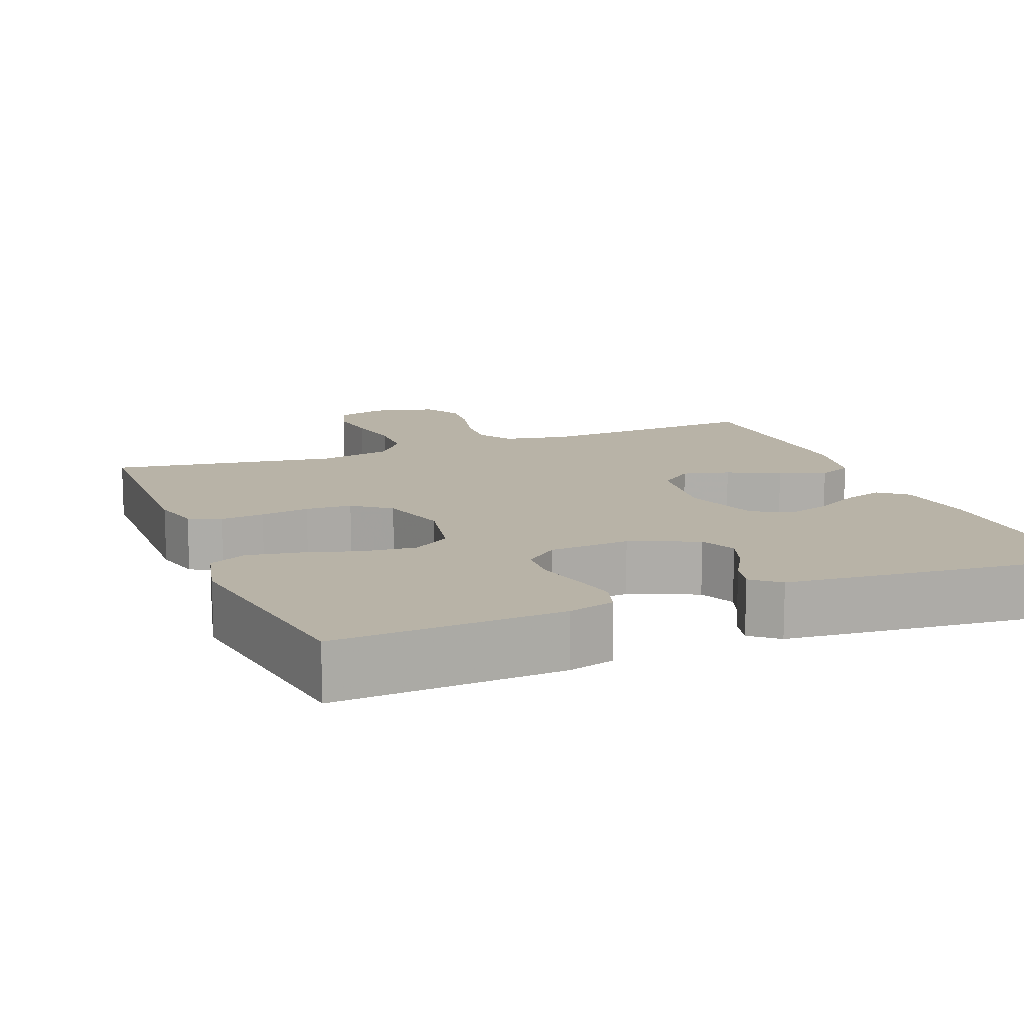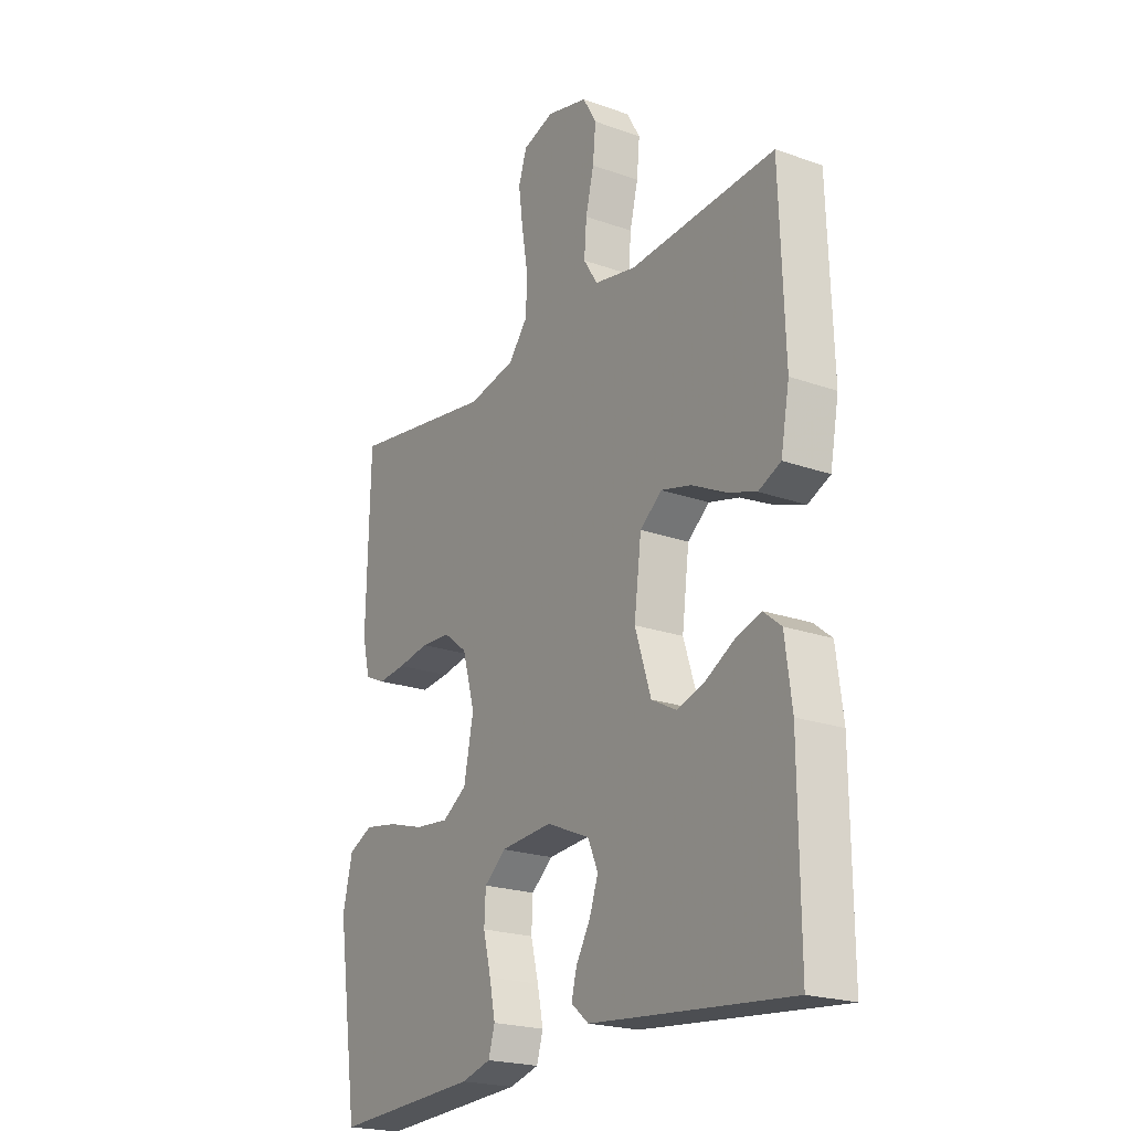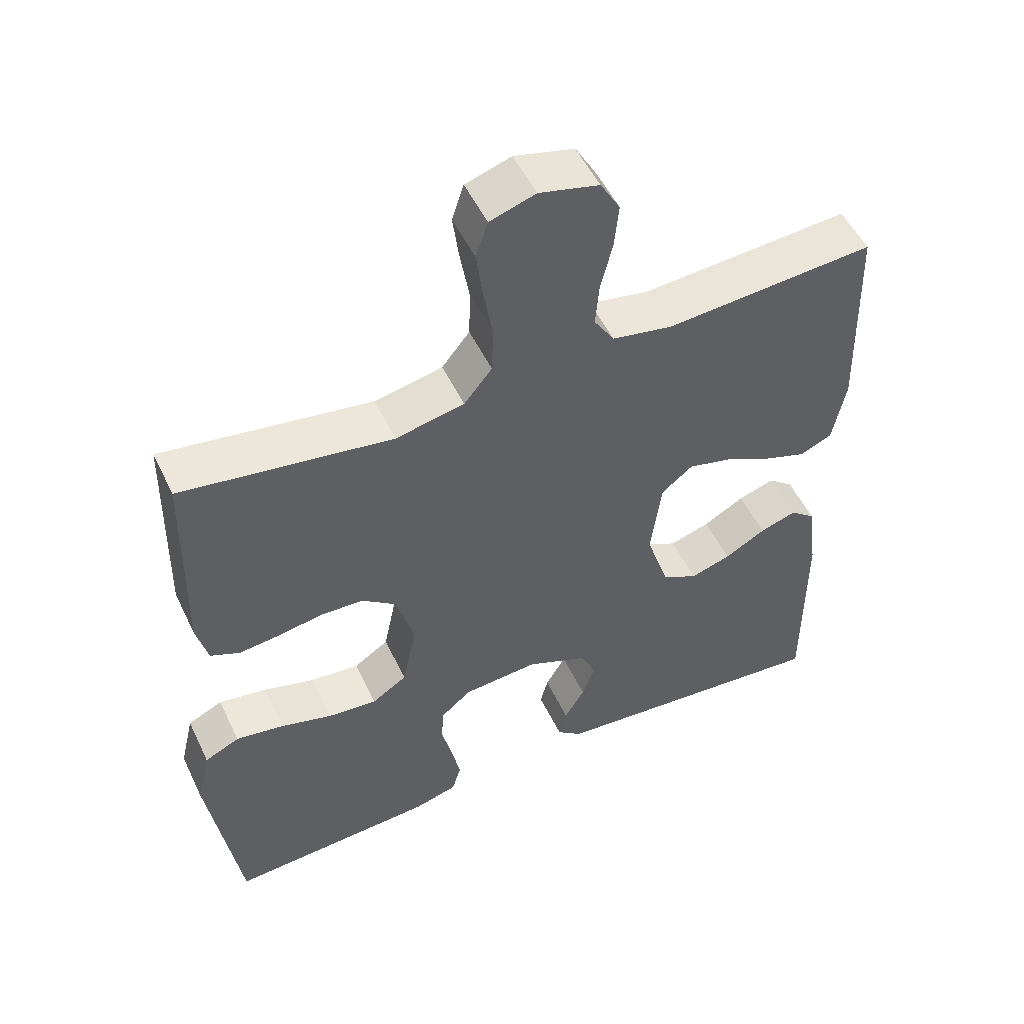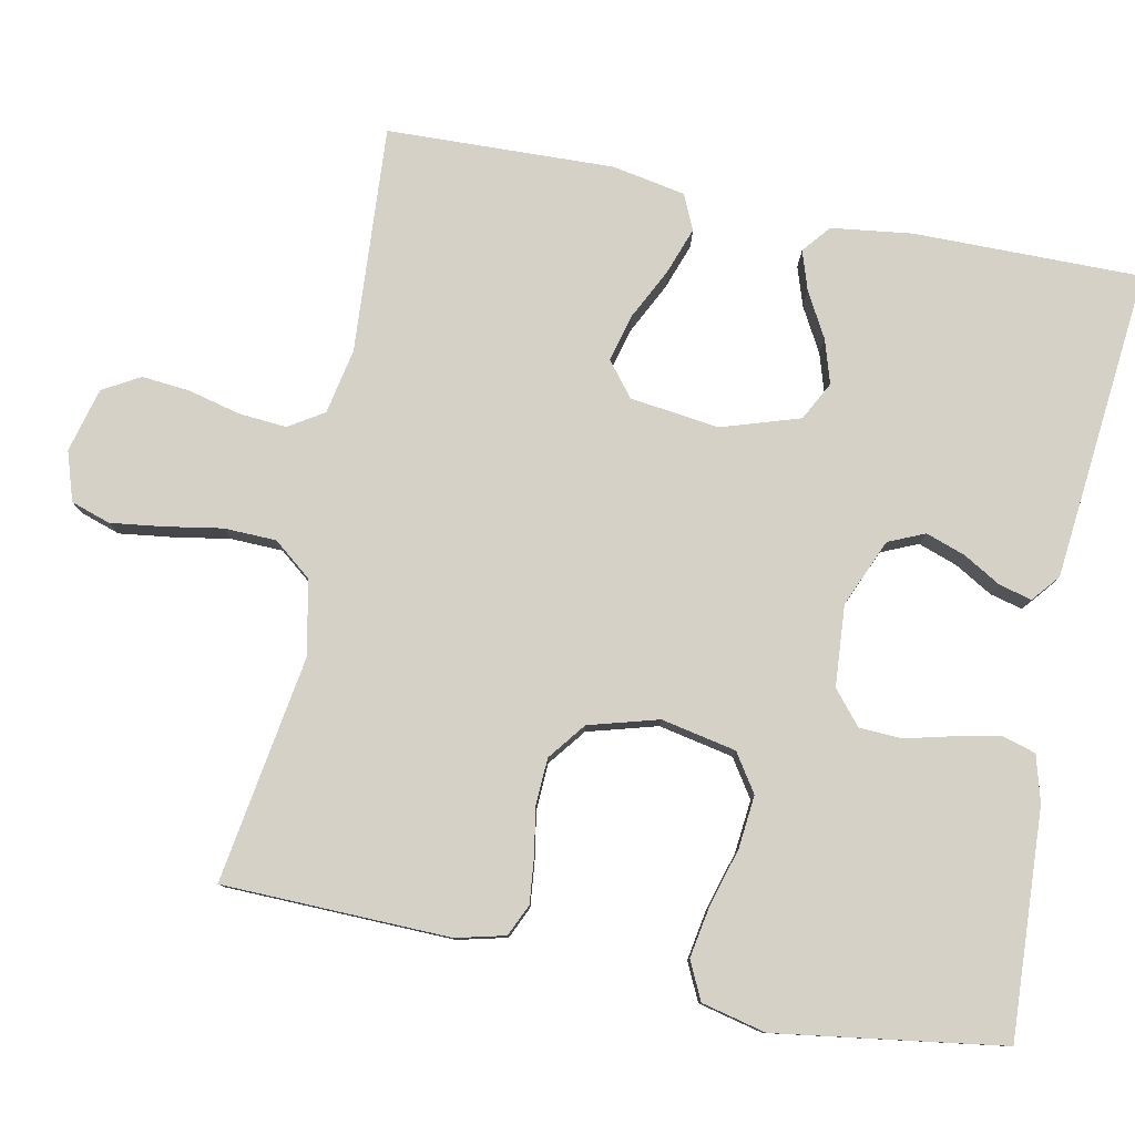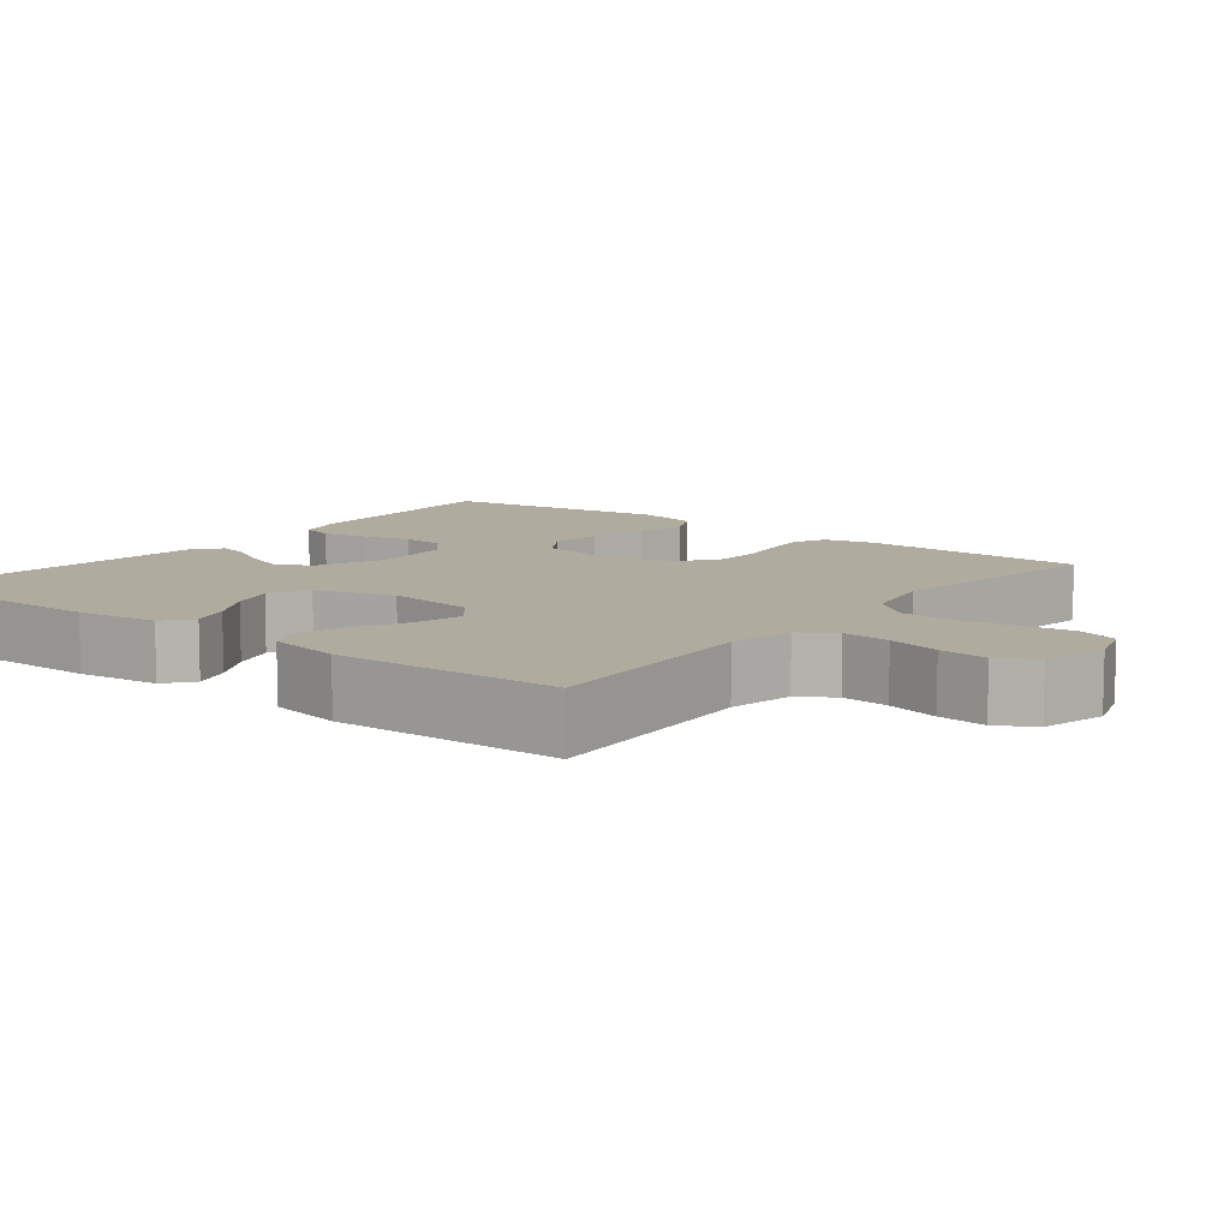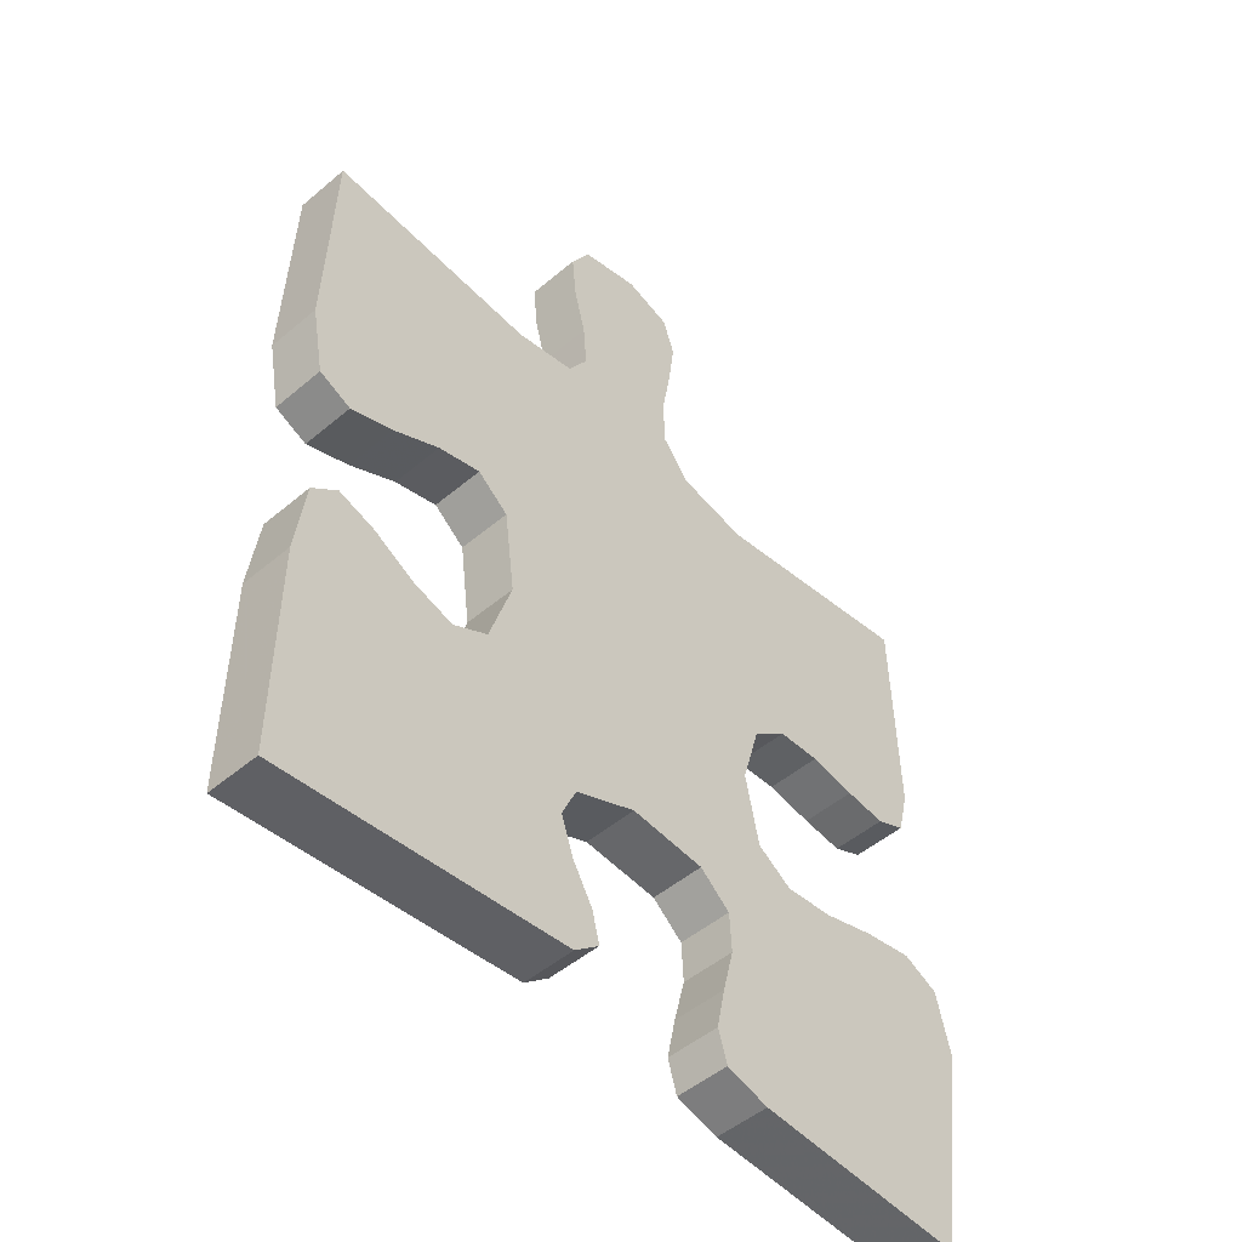
<metadata>
{"format":"obj","ext":"obj","renderer":"f3d","projection":"perspective","resolution":1024,"background":"white","views":[{"elev":12.8,"azim":158.3,"up":"+Y"},{"elev":-21.6,"azim":-122.2,"up":"+Z"},{"elev":52.4,"azim":154.8,"up":"+Z"},{"elev":79.6,"azim":101.4,"up":"+Y"},{"elev":9.7,"azim":-51.9,"up":"+Y"},{"elev":-49.4,"azim":-47.0,"up":"+Z"}]}
</metadata>
<code>
v -0.5 0.07 -0.5
v -0.498 0.07 -0.2
v -0.484 0.07 -0.092
v -0.447 0.07 -0.062
v -0.395 0.07 -0.079
v -0.336 0.07 -0.112
v -0.278 0.07 -0.13
v -0.227 0.07 -0.103
v -0.194 0.07 0
v -0.209 0.07 0.118
v -0.254 0.07 0.154
v -0.316 0.07 0.138
v -0.384 0.07 0.104
v -0.446 0.07 0.082
v -0.492 0.07 0.103
v -0.51 0.07 0.2
v -0.5 0.07 0.5
v -0.2 0.07 0.48
v -0.114 0.07 0.497
v -0.085 0.07 0.543
v -0.09 0.07 0.606
v -0.107 0.07 0.675
v -0.113 0.07 0.739
v -0.085 0.07 0.788
v 0 0.07 0.81
v 0.065 0.07 0.789
v 0.082 0.07 0.737
v 0.073 0.07 0.668
v 0.06 0.07 0.592
v 0.062 0.07 0.523
v 0.102 0.07 0.473
v 0.2 0.07 0.453
v 0.5 0.07 0.5
v 0.507 0.07 0.2
v 0.491 0.07 0.135
v 0.449 0.07 0.116
v 0.391 0.07 0.122
v 0.326 0.07 0.133
v 0.265 0.07 0.13
v 0.216 0.07 0.092
v 0.19 0.07 0
v 0.21 0.07 -0.099
v 0.26 0.07 -0.132
v 0.33 0.07 -0.125
v 0.405 0.07 -0.103
v 0.474 0.07 -0.091
v 0.524 0.07 -0.115
v 0.544 0.07 -0.2
v 0.5 0.07 -0.5
v 0.2 0.07 -0.484
v 0.139 0.07 -0.467
v 0.126 0.07 -0.423
v 0.138 0.07 -0.364
v 0.154 0.07 -0.3
v 0.151 0.07 -0.244
v 0.107 0.07 -0.207
v 0 0.07 -0.199
v -0.089 0.07 -0.237
v -0.11 0.07 -0.285
v -0.092 0.07 -0.337
v -0.063 0.07 -0.387
v -0.052 0.07 -0.43
v -0.088 0.07 -0.46
v -0.2 0.07 -0.471
v -0.5 0 -0.5
v -0.498 0 -0.2
v -0.484 0 -0.092
v -0.447 0 -0.062
v -0.395 0 -0.079
v -0.336 0 -0.112
v -0.278 0 -0.13
v -0.227 0 -0.103
v -0.194 0 0
v -0.209 0 0.118
v -0.254 0 0.154
v -0.316 0 0.138
v -0.384 0 0.104
v -0.446 0 0.082
v -0.492 0 0.103
v -0.51 0 0.2
v -0.5 0 0.5
v -0.2 0 0.48
v -0.114 0 0.497
v -0.085 0 0.543
v -0.09 0 0.606
v -0.107 0 0.675
v -0.113 0 0.739
v -0.085 0 0.788
v 0 0 0.81
v 0.065 0 0.789
v 0.082 0 0.737
v 0.073 0 0.668
v 0.06 0 0.592
v 0.062 0 0.523
v 0.102 0 0.473
v 0.2 0 0.453
v 0.5 0 0.5
v 0.507 0 0.2
v 0.491 0 0.135
v 0.449 0 0.116
v 0.391 0 0.122
v 0.326 0 0.133
v 0.265 0 0.13
v 0.216 0 0.092
v 0.19 0 0
v 0.21 0 -0.099
v 0.26 0 -0.132
v 0.33 0 -0.125
v 0.405 0 -0.103
v 0.474 0 -0.091
v 0.524 0 -0.115
v 0.544 0 -0.2
v 0.5 0 -0.5
v 0.2 0 -0.484
v 0.139 0 -0.467
v 0.126 0 -0.423
v 0.138 0 -0.364
v 0.154 0 -0.3
v 0.151 0 -0.244
v 0.107 0 -0.207
v 0 0 -0.199
v -0.089 0 -0.237
v -0.11 0 -0.285
v -0.092 0 -0.337
v -0.063 0 -0.387
v -0.052 0 -0.43
v -0.088 0 -0.46
v -0.2 0 -0.471
f 60 61 62 63
f 59 60 63 64
f 58 59 64 1
f 51 52 53 54
f 49 50 51 54
f 49 54 55
f 48 49 55 56
f 44 45 46 47
f 43 44 47 48
f 35 36 37 38
f 33 34 35 38
f 32 33 38 39
f 31 32 39 40
f 26 27 28 29
f 24 25 26 29
f 24 29 30
f 21 22 23 24
f 20 21 24 30
f 19 20 30 31
f 15 16 17 18
f 12 13 14 15
f 11 12 15 18
f 10 11 18 19
f 3 4 5 6
f 3 6 7
f 58 1 2 3
f 57 58 3 7
f 43 48 56 57
f 42 43 57 7
f 19 31 40 41
f 9 10 19 41
f 8 9 41 42
f 7 8 42
f 127 126 125 124
f 128 127 124 123
f 65 128 123 122
f 118 117 116 115
f 118 115 114 113
f 119 118 113
f 120 119 113 112
f 111 110 109 108
f 112 111 108 107
f 102 101 100 99
f 102 99 98 97
f 103 102 97 96
f 104 103 96 95
f 93 92 91 90
f 93 90 89 88
f 94 93 88
f 88 87 86 85
f 94 88 85 84
f 95 94 84 83
f 82 81 80 79
f 79 78 77 76
f 82 79 76 75
f 83 82 75 74
f 70 69 68 67
f 71 70 67
f 67 66 65 122
f 71 67 122 121
f 121 120 112 107
f 71 121 107 106
f 105 104 95 83
f 105 83 74 73
f 106 105 73 72
f 106 72 71
f 1 65 66 2
f 2 66 67 3
f 3 67 68 4
f 4 68 69 5
f 5 69 70 6
f 6 70 71 7
f 7 71 72 8
f 8 72 73 9
f 9 73 74 10
f 10 74 75 11
f 11 75 76 12
f 12 76 77 13
f 13 77 78 14
f 14 78 79 15
f 15 79 80 16
f 16 80 81 17
f 17 81 82 18
f 18 82 83 19
f 19 83 84 20
f 20 84 85 21
f 21 85 86 22
f 22 86 87 23
f 23 87 88 24
f 24 88 89 25
f 25 89 90 26
f 26 90 91 27
f 27 91 92 28
f 28 92 93 29
f 29 93 94 30
f 30 94 95 31
f 31 95 96 32
f 32 96 97 33
f 33 97 98 34
f 34 98 99 35
f 35 99 100 36
f 36 100 101 37
f 37 101 102 38
f 38 102 103 39
f 39 103 104 40
f 40 104 105 41
f 41 105 106 42
f 42 106 107 43
f 43 107 108 44
f 44 108 109 45
f 45 109 110 46
f 46 110 111 47
f 47 111 112 48
f 48 112 113 49
f 49 113 114 50
f 50 114 115 51
f 51 115 116 52
f 52 116 117 53
f 53 117 118 54
f 54 118 119 55
f 55 119 120 56
f 56 120 121 57
f 57 121 122 58
f 58 122 123 59
f 59 123 124 60
f 60 124 125 61
f 61 125 126 62
f 62 126 127 63
f 63 127 128 64
f 64 128 65 1

</code>
